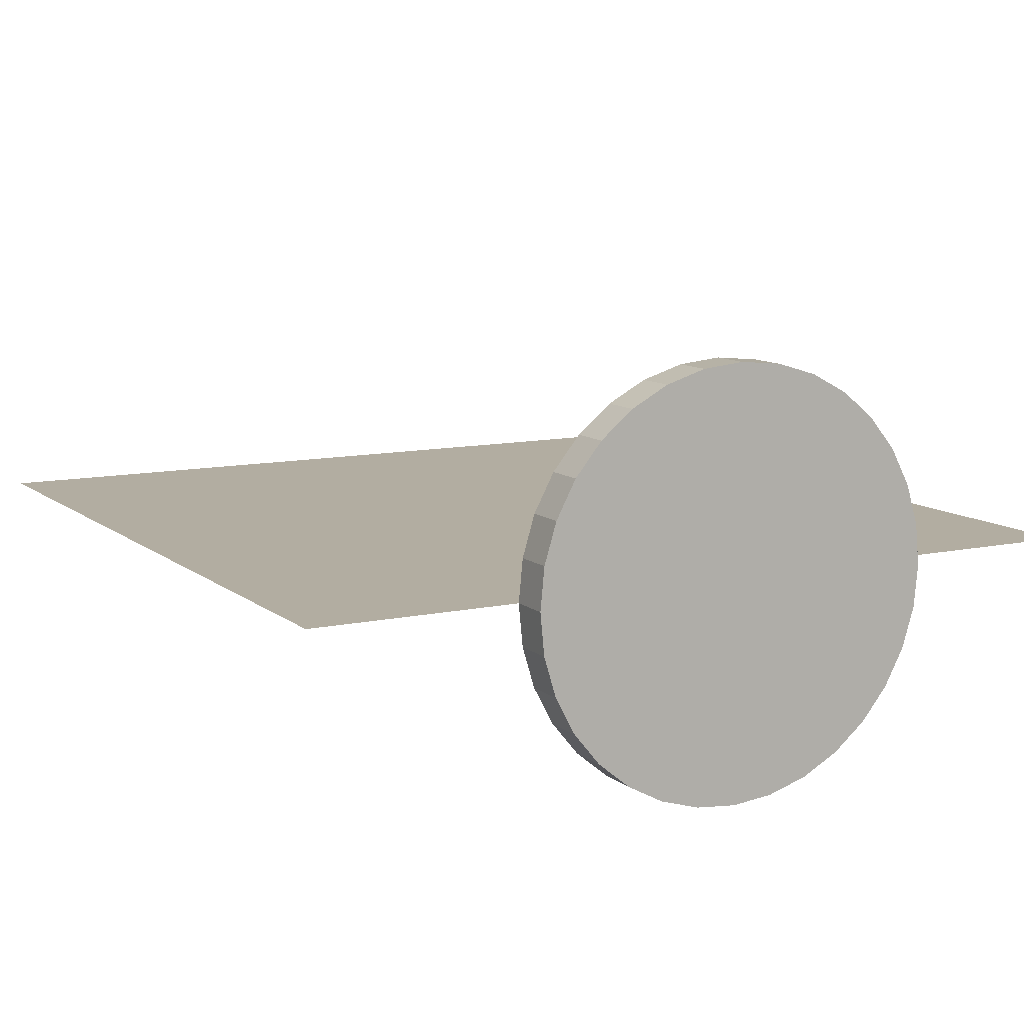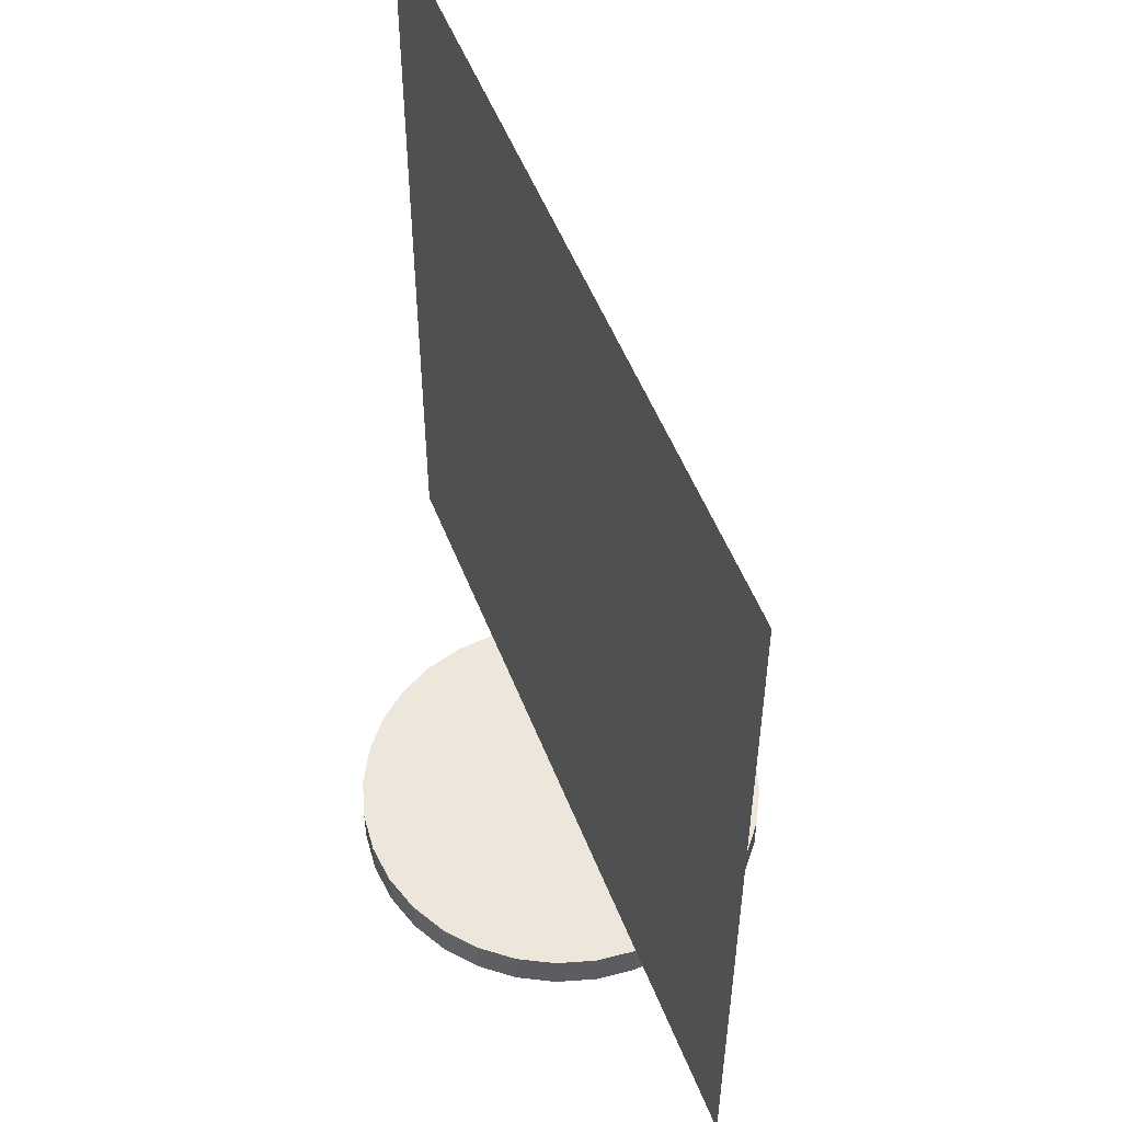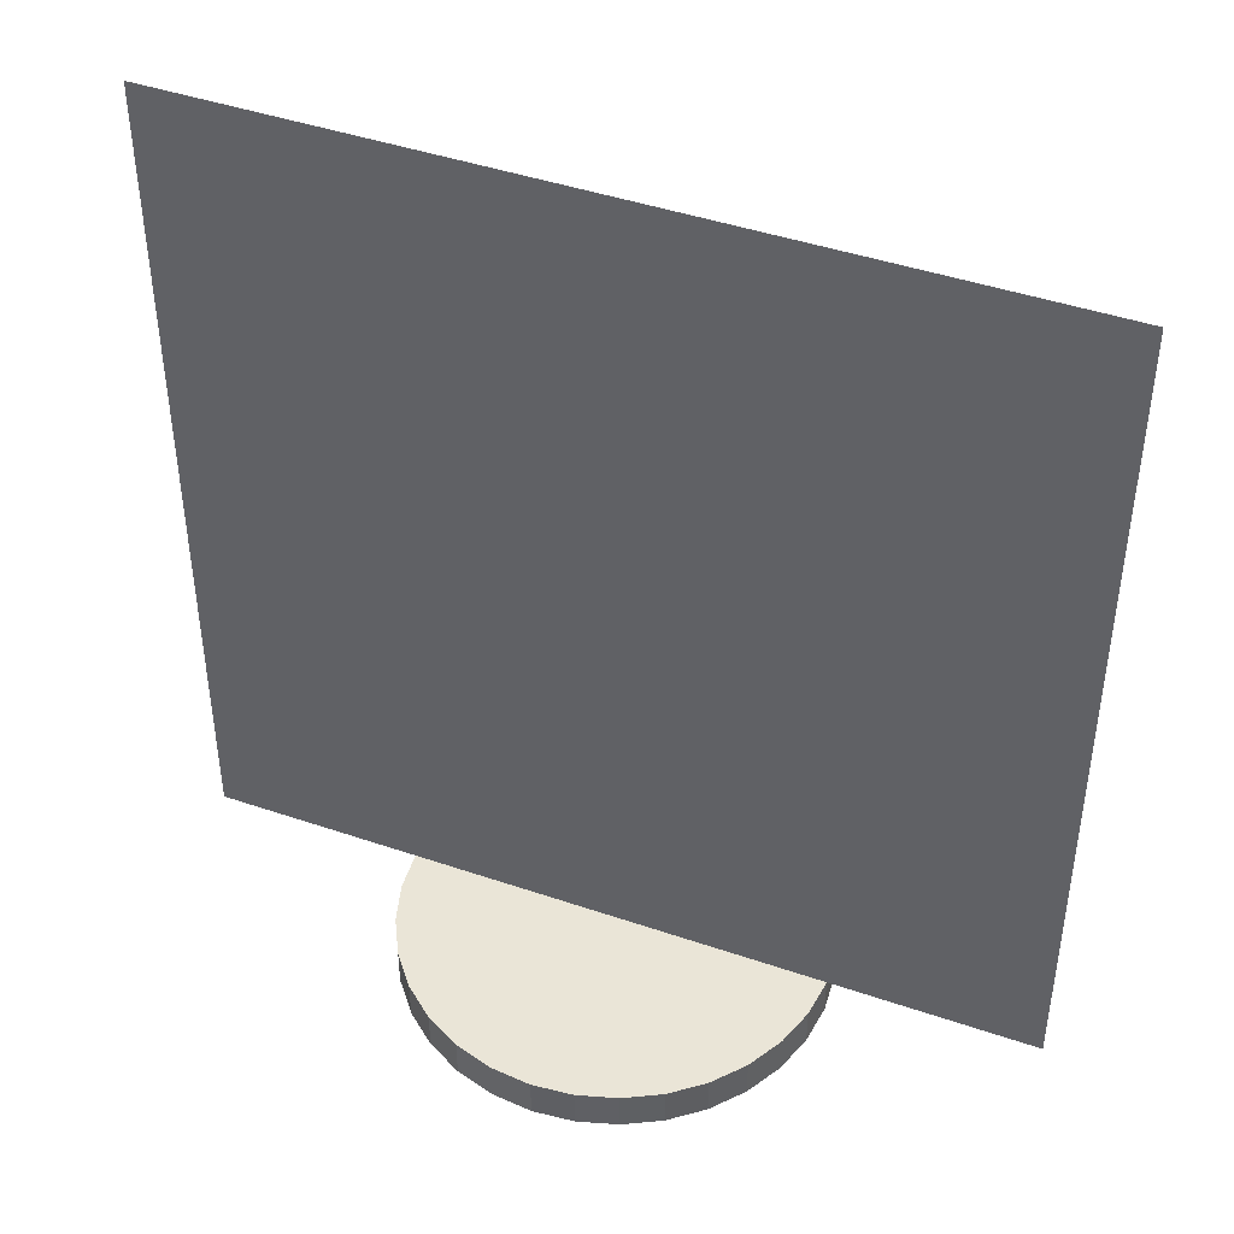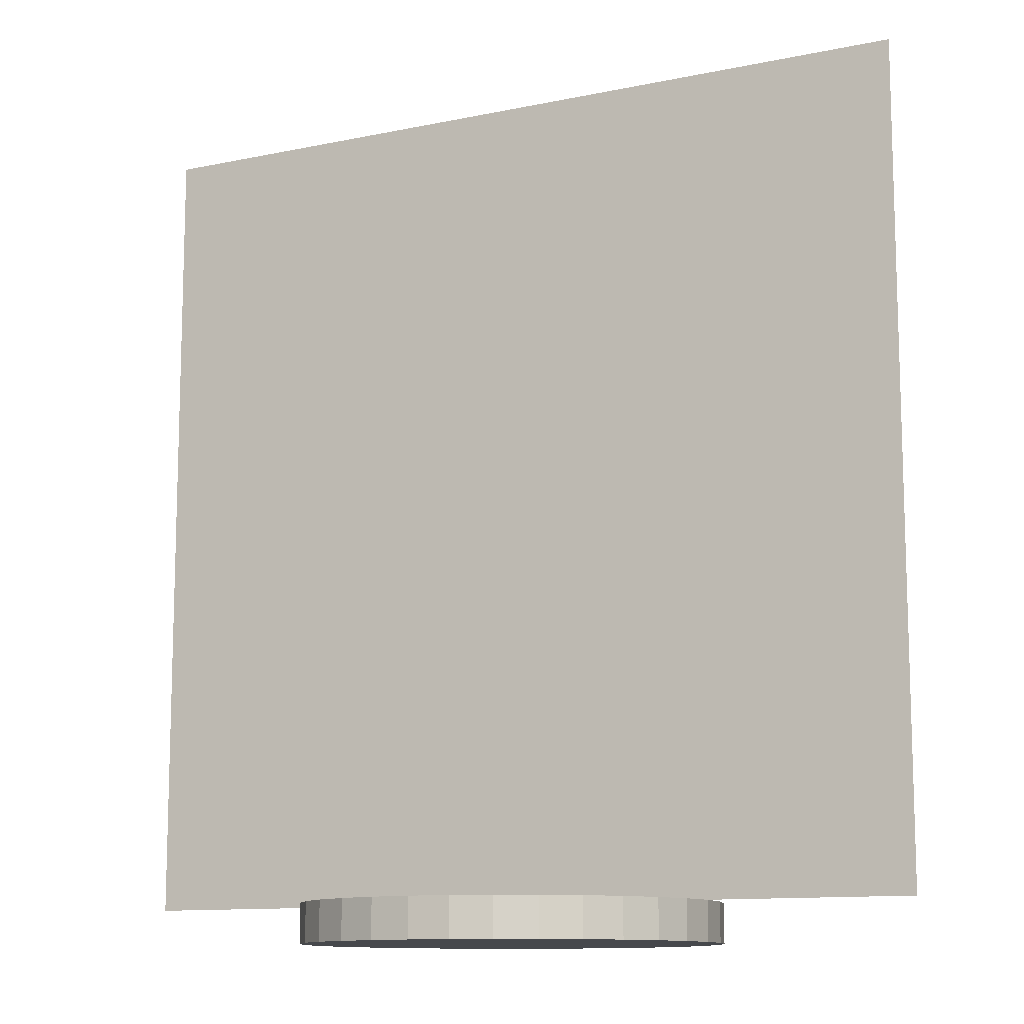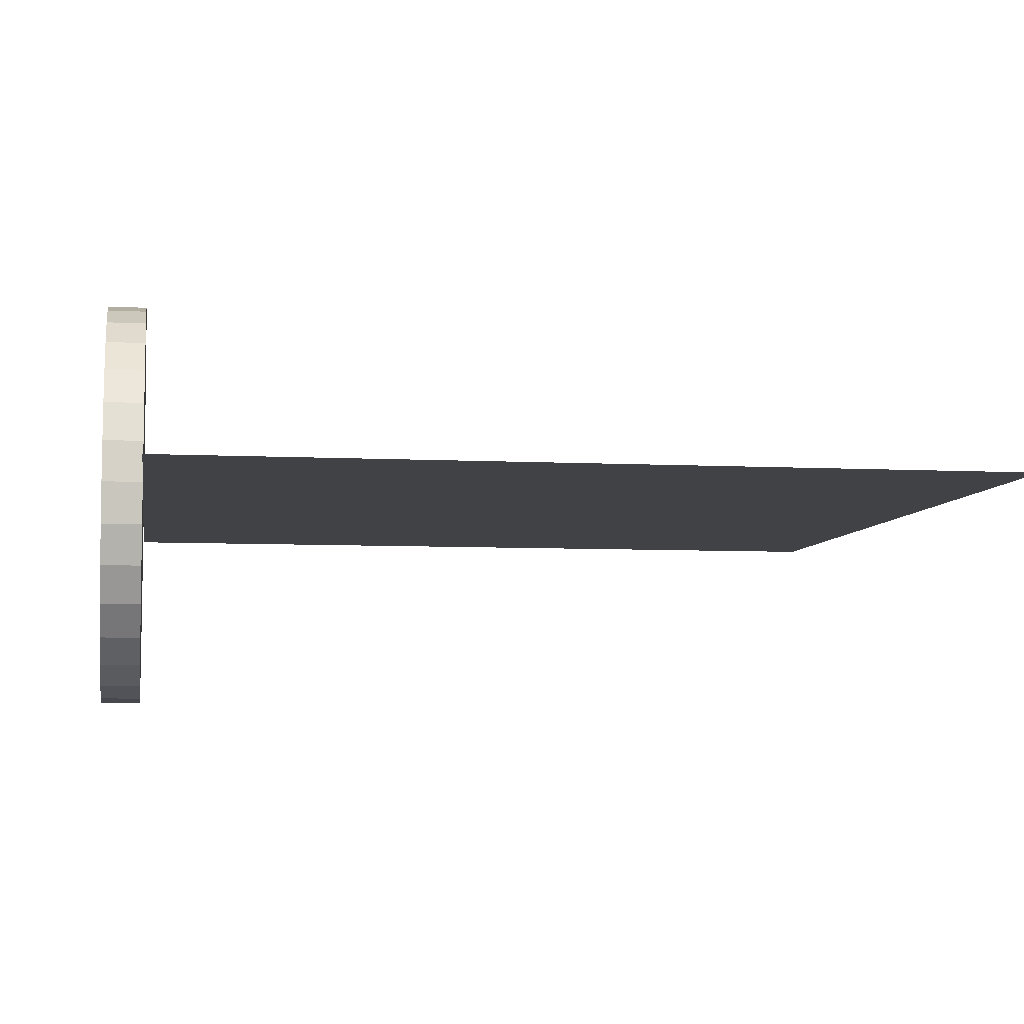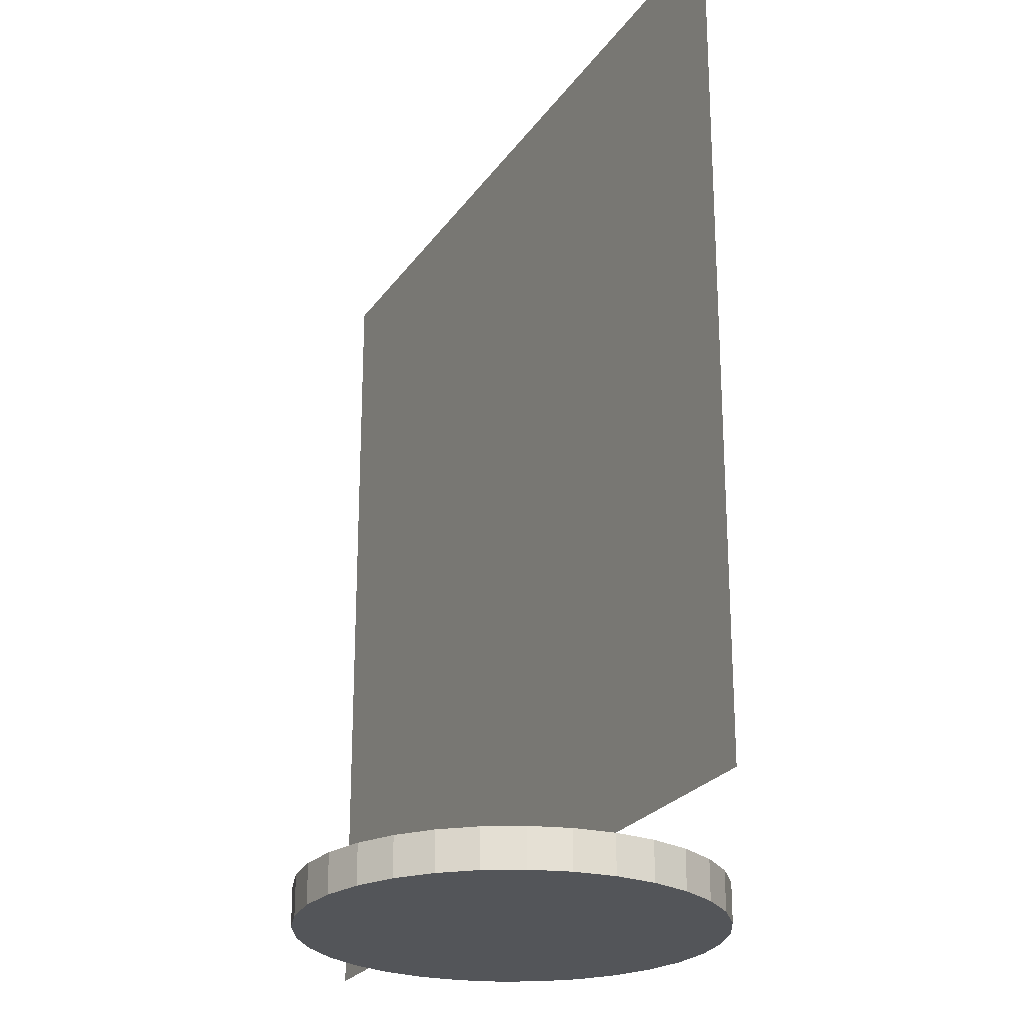
<metadata>
{"format":"obj","ext":"obj","renderer":"f3d","projection":"perspective","resolution":1024,"background":"white","views":[{"elev":10.5,"azim":-28.6,"up":"+Z"},{"elev":53.1,"azim":-111.2,"up":"+Y"},{"elev":44.2,"azim":21.8,"up":"+Y"},{"elev":-11.5,"azim":27.1,"up":"+Y"},{"elev":-6.2,"azim":80.9,"up":"+Z"},{"elev":-24.3,"azim":63.9,"up":"+Y"}]}
</metadata>
<code>
o base25m
v 0 -0 -0.5028
v 0 0.09496 -0.5028
v 0.09809 -0 -0.4931
v 0.09809 0.09496 -0.4931
v 0.1924 -0 -0.4645
v 0.1924 0.09496 -0.4645
v 0.2793 -0 -0.4181
v 0.2793 0.09496 -0.4181
v 0.3555 -0 -0.3555
v 0.3555 0.09496 -0.3555
v 0.4181 -0 -0.2793
v 0.4181 0.09496 -0.2793
v 0.4645 -0 -0.1924
v 0.4645 0.09496 -0.1924
v 0.4931 -0 -0.09809
v 0.4931 0.09496 -0.09809
v 0.5028 -0 -0
v 0.5028 0.09496 -0
v 0.4931 -0 0.09809
v 0.4931 0.09496 0.09809
v 0.4645 -0 0.1924
v 0.4645 0.09496 0.1924
v 0.4181 -0 0.2793
v 0.4181 0.09496 0.2793
v 0.3555 -0 0.3555
v 0.3555 0.09496 0.3555
v 0.2793 -0 0.4181
v 0.2793 0.09496 0.4181
v 0.1924 -0 0.4645
v 0.1924 0.09496 0.4645
v 0.09809 -0 0.4931
v 0.09809 0.09496 0.4931
v -0 -0 0.5028
v -0 0.09496 0.5028
v -0.09809 -0 0.4931
v -0.09809 0.09496 0.4931
v -0.1924 -0 0.4645
v -0.1924 0.09496 0.4645
v -0.2793 -0 0.4181
v -0.2793 0.09496 0.4181
v -0.3555 -0 0.3555
v -0.3555 0.09496 0.3555
v -0.4181 -0 0.2793
v -0.4181 0.09496 0.2793
v -0.4645 -0 0.1924
v -0.4645 0.09496 0.1924
v -0.4931 -0 0.09809
v -0.4931 0.09496 0.09809
v -0.5028 -0 -0
v -0.5028 0.09496 -0
v -0.4931 -0 -0.09809
v -0.4931 0.09496 -0.09809
v -0.4645 -0 -0.1924
v -0.4645 0.09496 -0.1924
v -0.4181 -0 -0.2793
v -0.4181 0.09496 -0.2793
v -0.3555 -0 -0.3555
v -0.3555 0.09496 -0.3555
v -0.2793 -0 -0.4181
v -0.2793 0.09496 -0.4181
v -0.1924 -0 -0.4645
v -0.1924 0.09496 -0.4645
v -0.09809 -0 -0.4931
v -0.09809 0.09496 -0.4931
f 1 2 4 3
f 3 4 6 5
f 5 6 8 7
f 7 8 10 9
f 9 10 12 11
f 11 12 14 13
f 13 14 16 15
f 15 16 18 17
f 17 18 20 19
f 19 20 22 21
f 21 22 24 23
f 23 24 26 25
f 25 26 28 27
f 27 28 30 29
f 29 30 32 31
f 31 32 34 33
f 33 34 36 35
f 35 36 38 37
f 37 38 40 39
f 39 40 42 41
f 41 42 44 43
f 43 44 46 45
f 45 46 48 47
f 47 48 50 49
f 49 50 52 51
f 51 52 54 53
f 53 54 56 55
f 55 56 58 57
f 57 58 60 59
f 59 60 62 61
f 38 22 6
f 61 62 64 63
f 63 64 2 1
f 31 47 15
f 6 4 2
f 2 64 6
f 62 60 54
f 58 56 54
f 54 52 50
f 50 48 54
f 46 44 42
f 42 40 46
f 38 36 34
f 34 32 38
f 30 28 26
f 26 24 22
f 22 20 18
f 18 16 22
f 14 12 10
f 10 8 6
f 6 64 62
f 60 58 54
f 54 48 46
f 46 40 38
f 38 32 30
f 30 26 38
f 22 16 14
f 14 10 6
f 6 62 54
f 54 46 6
f 38 26 22
f 22 14 6
f 6 46 38
f 63 1 3
f 3 5 7
f 7 9 11
f 11 13 7
f 15 17 19
f 19 21 15
f 23 25 31
f 27 29 31
f 31 33 35
f 35 37 39
f 39 41 43
f 43 45 47
f 47 49 51
f 51 53 55
f 55 57 59
f 59 61 63
f 63 3 15
f 7 13 15
f 15 21 23
f 25 27 31
f 31 35 47
f 39 43 47
f 47 51 63
f 55 59 63
f 3 7 15
f 15 23 31
f 35 39 47
f 51 55 63
f 63 15 47
o face-inv
v -1 0.09496 0
v 1 0.09496 -1e-06
v -1 2.095 1e-06
v 1 2.095 -0
f 65 67 68 66
o face
v -1 0.09496 -0
v 1 0.09496 -0
v -1 2.095 0
v 1 2.095 0
f 69 70 72 71

</code>
